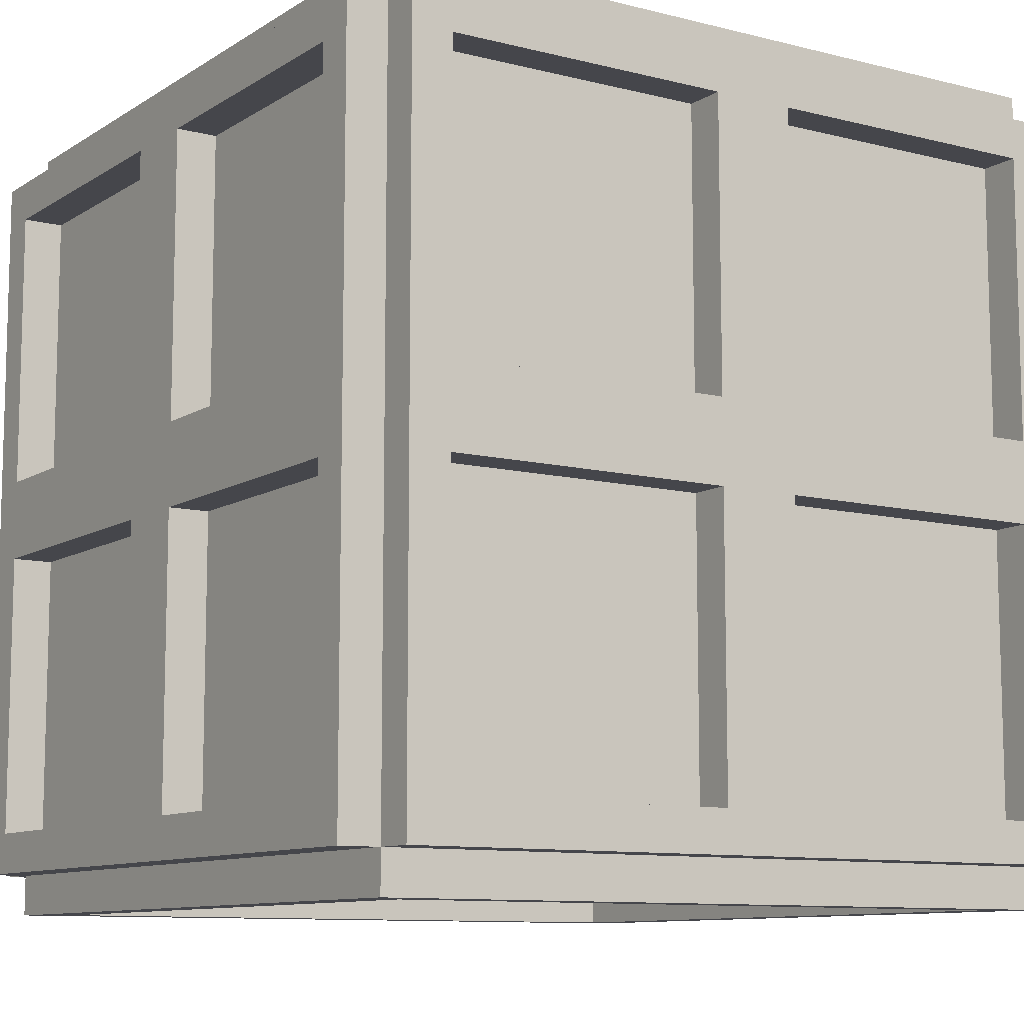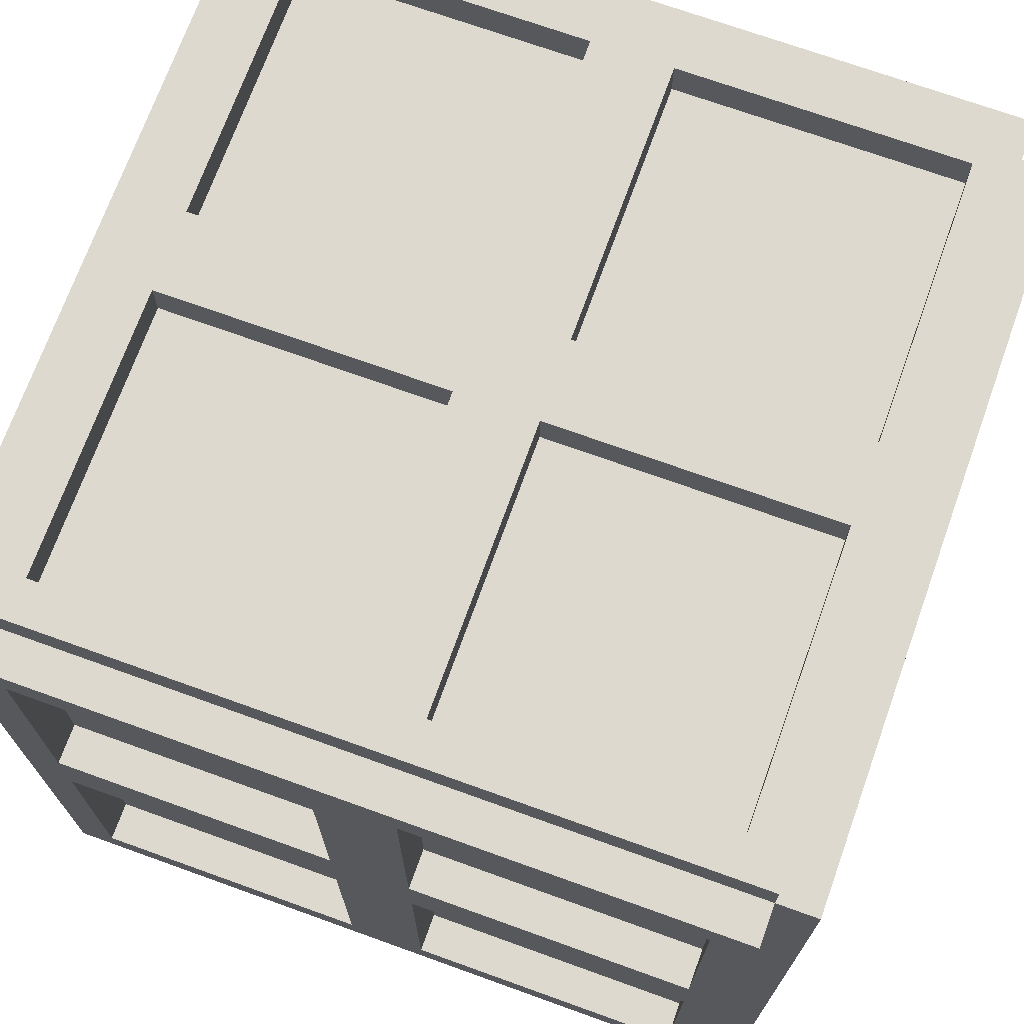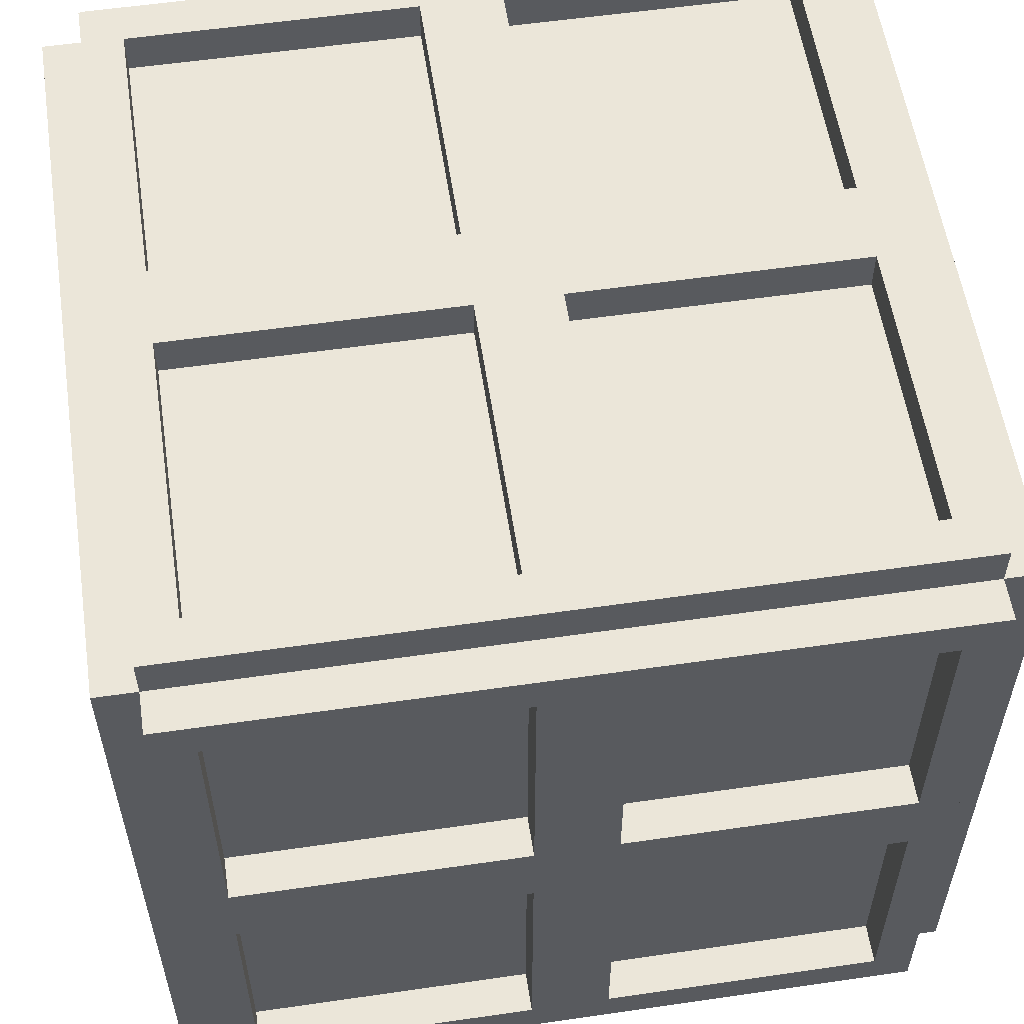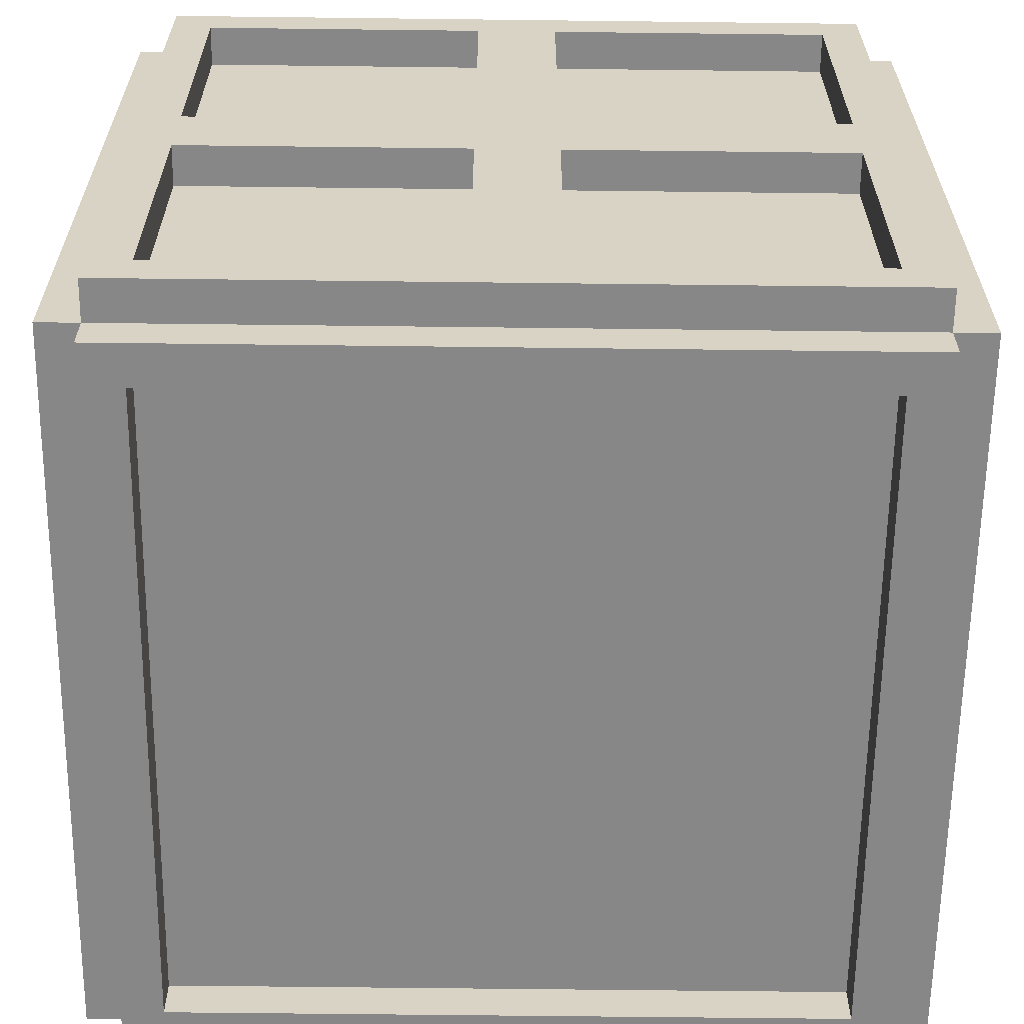
<metadata>
{"format":"obj","ext":"obj","renderer":"f3d","projection":"perspective","resolution":1024,"background":"white","views":[{"elev":-10.0,"azim":-33.1,"up":"+Y"},{"elev":71.5,"azim":-70.2,"up":"+Z"},{"elev":56.8,"azim":-98.6,"up":"+Z"},{"elev":-62.4,"azim":-90.7,"up":"+Y"}]}
</metadata>
<code>
v -10 1 9
v -10 1 -9
v -10 2 8
v -10 2 1
v -10 2 -1
v -10 2 -8
v -10 9 8
v -10 9 1
v -10 9 -1
v -10 9 -8
v -10 11 8
v -10 11 1
v -10 11 -1
v -10 11 -8
v -10 18 8
v -10 18 1
v -10 18 -1
v -10 18 -8
v -10 19 9
v -10 19 -9
v -9 0 9
v -9 0 -9
v -9 1 10
v -9 1 9
v -9 1 -9
v -9 1 -10
v -9 2 8
v -9 2 1
v -9 2 -1
v -9 2 -8
v -9 9 8
v -9 9 1
v -9 9 -1
v -9 9 -8
v -9 11 8
v -9 11 1
v -9 11 -1
v -9 11 -8
v -9 18 8
v -9 18 1
v -9 18 -1
v -9 18 -8
v -9 19 10
v -9 19 9
v -9 19 -9
v -9 19 -10
v -9 20 9
v -9 20 -9
v -5 4 -9
v -5 4 -10
v -5 6 -9
v -5 6 -10
v -5 10 -9
v -5 10 -10
v -5 11 -9
v -5 15 -9
v -5 15 -10
v -1 2 10
v -1 2 9
v -1 9 10
v -1 9 9
v -1 11 10
v -1 11 9
v -1 18 10
v -1 18 9
v -1 19 8
v -1 19 1
v -1 19 -1
v -1 19 -8
v -1 20 8
v -1 20 1
v -1 20 -1
v -1 20 -8
v 3 10 -9
v 3 10 -10
v 3 11 -9
v 3 15 -9
v 3 15 -10
v 8 0 8
v 8 0 -8
v 8 1 8
v 8 1 -8
v 8 2 10
v 8 2 9
v 8 2 -9
v 8 2 -10
v 8 9 10
v 8 9 9
v 8 9 -9
v 8 11 10
v 8 11 9
v 8 11 -9
v 8 18 10
v 8 18 9
v 8 18 -9
v 8 18 -10
v 8 19 8
v 8 19 1
v 8 19 -1
v 8 19 -8
v 8 20 8
v 8 20 1
v 8 20 -1
v 8 20 -8
v -8 0 8
v -8 0 -8
v -8 1 8
v -8 1 -8
v -8 2 10
v -8 2 9
v -8 2 -9
v -8 2 -10
v -8 9 10
v -8 9 9
v -8 9 -9
v -8 11 10
v -8 11 9
v -8 11 -9
v -8 18 10
v -8 18 9
v -8 18 -9
v -8 18 -10
v -8 19 8
v -8 19 1
v -8 19 -1
v -8 19 -8
v -8 20 8
v -8 20 1
v -8 20 -1
v -8 20 -8
v -3 10 -9
v -3 10 -10
v -3 11 -9
v -3 15 -9
v -3 15 -10
v 1 2 10
v 1 2 9
v 1 9 10
v 1 9 9
v 1 11 10
v 1 11 9
v 1 18 10
v 1 18 9
v 1 19 8
v 1 19 1
v 1 19 -1
v 1 19 -8
v 1 20 8
v 1 20 1
v 1 20 -1
v 1 20 -8
v 5 4 -9
v 5 4 -10
v 5 6 -9
v 5 6 -10
v 5 10 -9
v 5 10 -10
v 5 11 -9
v 5 15 -9
v 5 15 -10
v 9 0 9
v 9 0 -9
v 9 1 10
v 9 1 9
v 9 1 -9
v 9 1 -10
v 9 2 8
v 9 2 1
v 9 2 -1
v 9 2 -8
v 9 9 8
v 9 9 1
v 9 9 -1
v 9 9 -8
v 9 11 8
v 9 11 1
v 9 11 -1
v 9 11 -8
v 9 18 8
v 9 18 1
v 9 18 -1
v 9 18 -8
v 9 19 10
v 9 19 9
v 9 19 -9
v 9 19 -10
v 9 20 9
v 9 20 -9
v 10 1 9
v 10 1 -9
v 10 2 8
v 10 2 1
v 10 2 -1
v 10 2 -8
v 10 9 8
v 10 9 1
v 10 9 -1
v 10 9 -8
v 10 11 8
v 10 11 1
v 10 11 -1
v 10 11 -8
v 10 18 8
v 10 18 1
v 10 18 -1
v 10 18 -8
v 10 19 9
v 10 19 -9
v -9 1 10
v -9 19 10
v -8 2 10
v -8 9 10
v -8 11 10
v -8 18 10
v -1 2 10
v -1 9 10
v -1 11 10
v -1 18 10
v 1 2 10
v 1 9 10
v 1 11 10
v 1 18 10
v 8 2 10
v 8 9 10
v 8 11 10
v 8 18 10
v 9 1 10
v 9 19 10
v -10 1 9
v -10 19 9
v -9 0 9
v -9 1 9
v -9 19 9
v -9 20 9
v -8 2 9
v -8 9 9
v -8 11 9
v -8 18 9
v -1 2 9
v -1 9 9
v -1 11 9
v -1 18 9
v 1 2 9
v 1 9 9
v 1 11 9
v 1 18 9
v 8 2 9
v 8 9 9
v 8 11 9
v 8 18 9
v 9 0 9
v 9 1 9
v 9 19 9
v 9 20 9
v 10 1 9
v 10 19 9
v -10 2 1
v -10 9 1
v -10 11 1
v -10 18 1
v -9 2 1
v -9 9 1
v -9 11 1
v -9 18 1
v -8 19 1
v -8 20 1
v -1 19 1
v -1 20 1
v 1 19 1
v 1 20 1
v 8 19 1
v 8 20 1
v 9 2 1
v 9 9 1
v 9 11 1
v 9 18 1
v 10 2 1
v 10 9 1
v 10 11 1
v 10 18 1
v -10 2 -8
v -10 9 -8
v -10 11 -8
v -10 18 -8
v -9 2 -8
v -9 9 -8
v -9 11 -8
v -9 18 -8
v -8 0 -8
v -8 1 -8
v -8 19 -8
v -8 20 -8
v -1 19 -8
v -1 20 -8
v 1 19 -8
v 1 20 -8
v 8 0 -8
v 8 1 -8
v 8 19 -8
v 8 20 -8
v 9 2 -8
v 9 9 -8
v 9 11 -8
v 9 18 -8
v 10 2 -8
v 10 9 -8
v 10 11 -8
v 10 18 -8
v -10 2 8
v -10 9 8
v -10 11 8
v -10 18 8
v -9 2 8
v -9 9 8
v -9 11 8
v -9 18 8
v -8 0 8
v -8 1 8
v -8 19 8
v -8 20 8
v -1 19 8
v -1 20 8
v 1 19 8
v 1 20 8
v 8 0 8
v 8 1 8
v 8 19 8
v 8 20 8
v 9 2 8
v 9 9 8
v 9 11 8
v 9 18 8
v 10 2 8
v 10 9 8
v 10 11 8
v 10 18 8
v -10 2 -1
v -10 9 -1
v -10 11 -1
v -10 18 -1
v -9 2 -1
v -9 9 -1
v -9 11 -1
v -9 18 -1
v -8 19 -1
v -8 20 -1
v -1 19 -1
v -1 20 -1
v 1 19 -1
v 1 20 -1
v 8 19 -1
v 8 20 -1
v 9 2 -1
v 9 9 -1
v 9 11 -1
v 9 18 -1
v 10 2 -1
v 10 9 -1
v 10 11 -1
v 10 18 -1
v -10 1 -9
v -10 19 -9
v -9 0 -9
v -9 1 -9
v -9 19 -9
v -9 20 -9
v -8 2 -9
v -8 9 -9
v -8 11 -9
v -8 18 -9
v -5 4 -9
v -5 6 -9
v -5 10 -9
v -5 11 -9
v -5 15 -9
v -3 10 -9
v -3 11 -9
v -3 15 -9
v -1 2 -9
v -1 4 -9
v -1 6 -9
v -1 9 -9
v -1 11 -9
v -1 18 -9
v 1 2 -9
v 1 4 -9
v 1 6 -9
v 1 9 -9
v 1 11 -9
v 1 18 -9
v 3 10 -9
v 3 11 -9
v 3 15 -9
v 5 4 -9
v 5 6 -9
v 5 10 -9
v 5 11 -9
v 5 15 -9
v 8 2 -9
v 8 9 -9
v 8 11 -9
v 8 18 -9
v 9 0 -9
v 9 1 -9
v 9 19 -9
v 9 20 -9
v 10 1 -9
v 10 19 -9
v -9 1 -10
v -9 19 -10
v -8 2 -10
v -8 18 -10
v -5 4 -10
v -5 6 -10
v -5 10 -10
v -5 15 -10
v -3 10 -10
v -3 15 -10
v 3 10 -10
v 3 15 -10
v 5 4 -10
v 5 6 -10
v 5 10 -10
v 5 15 -10
v 8 2 -10
v 8 18 -10
v 9 1 -10
v 9 19 -10
v -9 0 9
v 9 0 9
v -8 0 8
v 8 0 8
v -8 0 -8
v 8 0 -8
v -9 0 -9
v 9 0 -9
v -9 1 10
v 9 1 10
v -10 1 9
v -9 1 9
v 9 1 9
v 10 1 9
v -8 1 8
v 8 1 8
v -8 1 -8
v 8 1 -8
v -10 1 -9
v -9 1 -9
v 9 1 -9
v 10 1 -9
v -9 1 -10
v 9 1 -10
v -5 4 -9
v -1 4 -9
v 1 4 -9
v 5 4 -9
v -5 4 -10
v 5 4 -10
v -8 9 10
v -1 9 10
v 1 9 10
v 8 9 10
v -8 9 9
v -1 9 9
v 1 9 9
v 8 9 9
v -10 9 8
v -9 9 8
v 9 9 8
v 10 9 8
v -10 9 1
v -9 9 1
v 9 9 1
v 10 9 1
v -10 9 -1
v -9 9 -1
v 9 9 -1
v 10 9 -1
v -10 9 -8
v -9 9 -8
v 9 9 -8
v 10 9 -8
v -5 10 -9
v -3 10 -9
v 3 10 -9
v 5 10 -9
v -5 10 -10
v -3 10 -10
v 3 10 -10
v 5 10 -10
v -8 18 10
v -1 18 10
v 1 18 10
v 8 18 10
v -8 18 9
v -1 18 9
v 1 18 9
v 8 18 9
v -10 18 8
v -9 18 8
v 9 18 8
v 10 18 8
v -10 18 1
v -9 18 1
v 9 18 1
v 10 18 1
v -10 18 -1
v -9 18 -1
v 9 18 -1
v 10 18 -1
v -10 18 -8
v -9 18 -8
v 9 18 -8
v 10 18 -8
v -8 18 -9
v -1 18 -9
v 1 18 -9
v 8 18 -9
v -8 18 -10
v 8 18 -10
v -8 2 10
v -1 2 10
v 1 2 10
v 8 2 10
v -8 2 9
v -1 2 9
v 1 2 9
v 8 2 9
v -10 2 8
v -9 2 8
v 9 2 8
v 10 2 8
v -10 2 1
v -9 2 1
v 9 2 1
v 10 2 1
v -10 2 -1
v -9 2 -1
v 9 2 -1
v 10 2 -1
v -10 2 -8
v -9 2 -8
v 9 2 -8
v 10 2 -8
v -8 2 -9
v -1 2 -9
v 1 2 -9
v 8 2 -9
v -8 2 -10
v 8 2 -10
v -5 6 -9
v -1 6 -9
v 1 6 -9
v 5 6 -9
v -5 6 -10
v 5 6 -10
v -8 11 10
v -1 11 10
v 1 11 10
v 8 11 10
v -8 11 9
v -1 11 9
v 1 11 9
v 8 11 9
v -10 11 8
v -9 11 8
v 9 11 8
v 10 11 8
v -10 11 1
v -9 11 1
v 9 11 1
v 10 11 1
v -10 11 -1
v -9 11 -1
v 9 11 -1
v 10 11 -1
v -10 11 -8
v -9 11 -8
v 9 11 -8
v 10 11 -8
v -5 15 -9
v -3 15 -9
v 3 15 -9
v 5 15 -9
v -5 15 -10
v -3 15 -10
v 3 15 -10
v 5 15 -10
v -9 19 10
v 9 19 10
v -10 19 9
v -9 19 9
v 9 19 9
v 10 19 9
v -8 19 8
v -1 19 8
v 1 19 8
v 8 19 8
v -8 19 1
v -1 19 1
v 1 19 1
v 8 19 1
v -8 19 -1
v -1 19 -1
v 1 19 -1
v 8 19 -1
v -8 19 -8
v -1 19 -8
v 1 19 -8
v 8 19 -8
v -10 19 -9
v -9 19 -9
v 9 19 -9
v 10 19 -9
v -9 19 -10
v 9 19 -10
v -9 20 9
v 9 20 9
v -8 20 8
v -1 20 8
v 1 20 8
v 8 20 8
v -8 20 1
v -1 20 1
v 1 20 1
v 8 20 1
v -8 20 -1
v -1 20 -1
v 1 20 -1
v 8 20 -1
v -8 20 -8
v -1 20 -8
v 1 20 -8
v 8 20 -8
v -9 20 -9
v 9 20 -9
f 3 2 1
f 4 2 3
f 5 2 4
f 6 2 5
f 7 3 1
f 8 5 4
f 9 5 8
f 10 2 6
f 11 9 8
f 11 10 9
f 11 7 1
f 11 8 7
f 12 10 11
f 13 10 12
f 14 2 10
f 14 10 13
f 15 11 1
f 16 13 12
f 17 13 16
f 18 2 14
f 19 15 1
f 19 18 17
f 19 17 16
f 19 16 15
f 20 2 18
f 20 18 19
f 24 22 21
f 25 22 24
f 31 28 27
f 32 28 31
f 33 30 29
f 34 30 33
f 39 36 35
f 40 36 39
f 41 38 37
f 42 38 41
f 43 24 23
f 44 24 43
f 45 26 25
f 46 26 45
f 47 45 44
f 48 45 47
f 51 50 49
f 52 50 51
f 55 54 53
f 56 54 55
f 57 54 56
f 60 59 58
f 61 59 60
f 64 63 62
f 65 63 64
f 70 67 66
f 71 67 70
f 72 69 68
f 73 69 72
f 76 75 74
f 77 75 76
f 78 75 77
f 81 80 79
f 82 80 81
f 87 84 83
f 88 84 87
f 89 86 85
f 92 86 89
f 93 91 90
f 94 91 93
f 95 86 92
f 96 86 95
f 101 98 97
f 102 98 101
f 103 100 99
f 104 100 103
f 105 106 107
f 107 106 108
f 109 110 113
f 113 110 114
f 111 112 115
f 115 112 118
f 116 117 119
f 119 117 120
f 118 112 121
f 121 112 122
f 123 124 127
f 127 124 128
f 125 126 129
f 129 126 130
f 131 132 133
f 133 132 134
f 134 132 135
f 136 137 138
f 138 137 139
f 140 141 142
f 142 141 143
f 144 145 148
f 148 145 149
f 146 147 150
f 150 147 151
f 152 153 154
f 154 153 155
f 156 157 158
f 158 157 159
f 159 157 160
f 161 162 164
f 164 162 165
f 167 168 171
f 171 168 172
f 169 170 173
f 173 170 174
f 175 176 179
f 179 176 180
f 177 178 181
f 181 178 182
f 163 164 183
f 183 164 184
f 165 166 185
f 185 166 186
f 184 185 187
f 187 185 188
f 189 190 191
f 191 190 192
f 192 190 193
f 193 190 194
f 189 191 195
f 192 193 196
f 196 193 197
f 194 190 198
f 196 197 199
f 197 198 199
f 189 195 199
f 195 196 199
f 199 198 200
f 200 198 201
f 198 190 202
f 201 198 202
f 189 199 203
f 200 201 204
f 204 201 205
f 202 190 206
f 189 203 207
f 205 206 207
f 204 205 207
f 203 204 207
f 206 190 208
f 207 206 208
f 211 210 209
f 212 210 211
f 213 210 212
f 214 210 213
f 215 211 209
f 216 213 212
f 217 213 216
f 218 210 214
f 219 217 216
f 219 218 217
f 219 215 209
f 219 216 215
f 220 218 219
f 221 218 220
f 222 210 218
f 222 218 221
f 223 219 209
f 224 221 220
f 225 221 224
f 226 210 222
f 227 223 209
f 227 226 225
f 227 225 224
f 227 224 223
f 228 210 226
f 228 226 227
f 232 230 229
f 233 230 232
f 239 236 235
f 240 236 239
f 241 238 237
f 242 238 241
f 247 244 243
f 248 244 247
f 249 246 245
f 250 246 249
f 251 232 231
f 252 232 251
f 253 234 233
f 254 234 253
f 255 253 252
f 256 253 255
f 261 258 257
f 262 258 261
f 263 260 259
f 264 260 263
f 267 266 265
f 268 266 267
f 271 270 269
f 272 270 271
f 277 274 273
f 278 274 277
f 279 276 275
f 280 276 279
f 285 282 281
f 286 282 285
f 287 284 283
f 288 284 287
f 293 292 291
f 294 292 293
f 297 290 289
f 298 290 297
f 299 296 295
f 300 296 299
f 305 302 301
f 306 302 305
f 307 304 303
f 308 304 307
f 309 310 313
f 313 310 314
f 311 312 315
f 315 312 316
f 319 320 321
f 321 320 322
f 317 318 325
f 325 318 326
f 323 324 327
f 327 324 328
f 329 330 333
f 333 330 334
f 331 332 335
f 335 332 336
f 337 338 341
f 341 338 342
f 339 340 343
f 343 340 344
f 345 346 347
f 347 346 348
f 349 350 351
f 351 350 352
f 353 354 357
f 357 354 358
f 355 356 359
f 359 356 360
f 361 362 364
f 364 362 365
f 367 368 371
f 371 368 372
f 368 369 373
f 369 370 374
f 373 369 374
f 374 370 375
f 368 373 376
f 375 370 378
f 367 371 379
f 379 371 380
f 372 368 381
f 376 377 382
f 381 368 382
f 368 376 382
f 377 378 383
f 382 377 383
f 378 370 384
f 383 378 384
f 379 380 385
f 385 380 386
f 381 382 387
f 382 383 387
f 383 384 387
f 387 384 388
f 388 384 389
f 389 384 390
f 388 389 391
f 389 390 392
f 391 389 392
f 392 390 393
f 385 386 394
f 387 388 395
f 388 391 396
f 393 390 398
f 385 394 399
f 394 395 399
f 396 397 400
f 399 395 400
f 395 388 400
f 388 396 400
f 397 398 401
f 400 397 401
f 398 390 402
f 401 398 402
f 363 364 403
f 403 364 404
f 365 366 405
f 405 366 406
f 404 405 407
f 407 405 408
f 409 410 411
f 411 410 412
f 415 416 417
f 417 416 418
f 413 414 421
f 421 414 422
f 419 420 423
f 423 420 424
f 409 411 425
f 412 410 426
f 409 425 427
f 425 426 427
f 426 410 428
f 427 426 428
f 431 430 429
f 432 430 431
f 433 431 429
f 434 430 432
f 435 433 429
f 435 434 433
f 436 430 434
f 436 434 435
f 440 438 437
f 441 438 440
f 445 444 443
f 446 444 445
f 447 440 439
f 448 440 447
f 449 442 441
f 450 442 449
f 451 449 448
f 452 449 451
f 457 454 453
f 457 456 455
f 457 455 454
f 458 456 457
f 463 460 459
f 464 460 463
f 465 462 461
f 466 462 465
f 471 468 467
f 472 468 471
f 473 470 469
f 474 470 473
f 479 476 475
f 480 476 479
f 481 478 477
f 482 478 481
f 487 484 483
f 488 484 487
f 489 486 485
f 490 486 489
f 495 492 491
f 496 492 495
f 497 494 493
f 498 494 497
f 503 500 499
f 504 500 503
f 505 502 501
f 506 502 505
f 511 508 507
f 512 508 511
f 513 510 509
f 514 510 513
f 519 516 515
f 519 518 517
f 519 517 516
f 520 518 519
f 521 522 525
f 525 522 526
f 523 524 527
f 527 524 528
f 529 530 533
f 533 530 534
f 531 532 535
f 535 532 536
f 537 538 541
f 541 538 542
f 539 540 543
f 543 540 544
f 545 546 549
f 547 548 549
f 546 547 549
f 549 548 550
f 551 552 555
f 553 554 555
f 552 553 555
f 555 554 556
f 557 558 561
f 561 558 562
f 559 560 563
f 563 560 564
f 565 566 569
f 569 566 570
f 567 568 571
f 571 568 572
f 573 574 577
f 577 574 578
f 575 576 579
f 579 576 580
f 581 582 585
f 585 582 586
f 583 584 587
f 587 584 588
f 589 590 592
f 592 590 593
f 595 596 599
f 599 596 600
f 597 598 601
f 601 598 602
f 603 604 607
f 607 604 608
f 605 606 609
f 609 606 610
f 591 592 611
f 611 592 612
f 593 594 613
f 613 594 614
f 612 613 615
f 615 613 616
f 617 618 619
f 619 618 620
f 620 618 621
f 621 618 622
f 617 619 623
f 620 621 624
f 624 621 625
f 622 618 626
f 624 625 627
f 625 626 627
f 617 623 627
f 623 624 627
f 627 626 628
f 628 626 629
f 626 618 630
f 629 626 630
f 617 627 631
f 628 629 632
f 632 629 633
f 630 618 634
f 617 631 635
f 633 634 635
f 632 633 635
f 631 632 635
f 634 618 636
f 635 634 636

</code>
